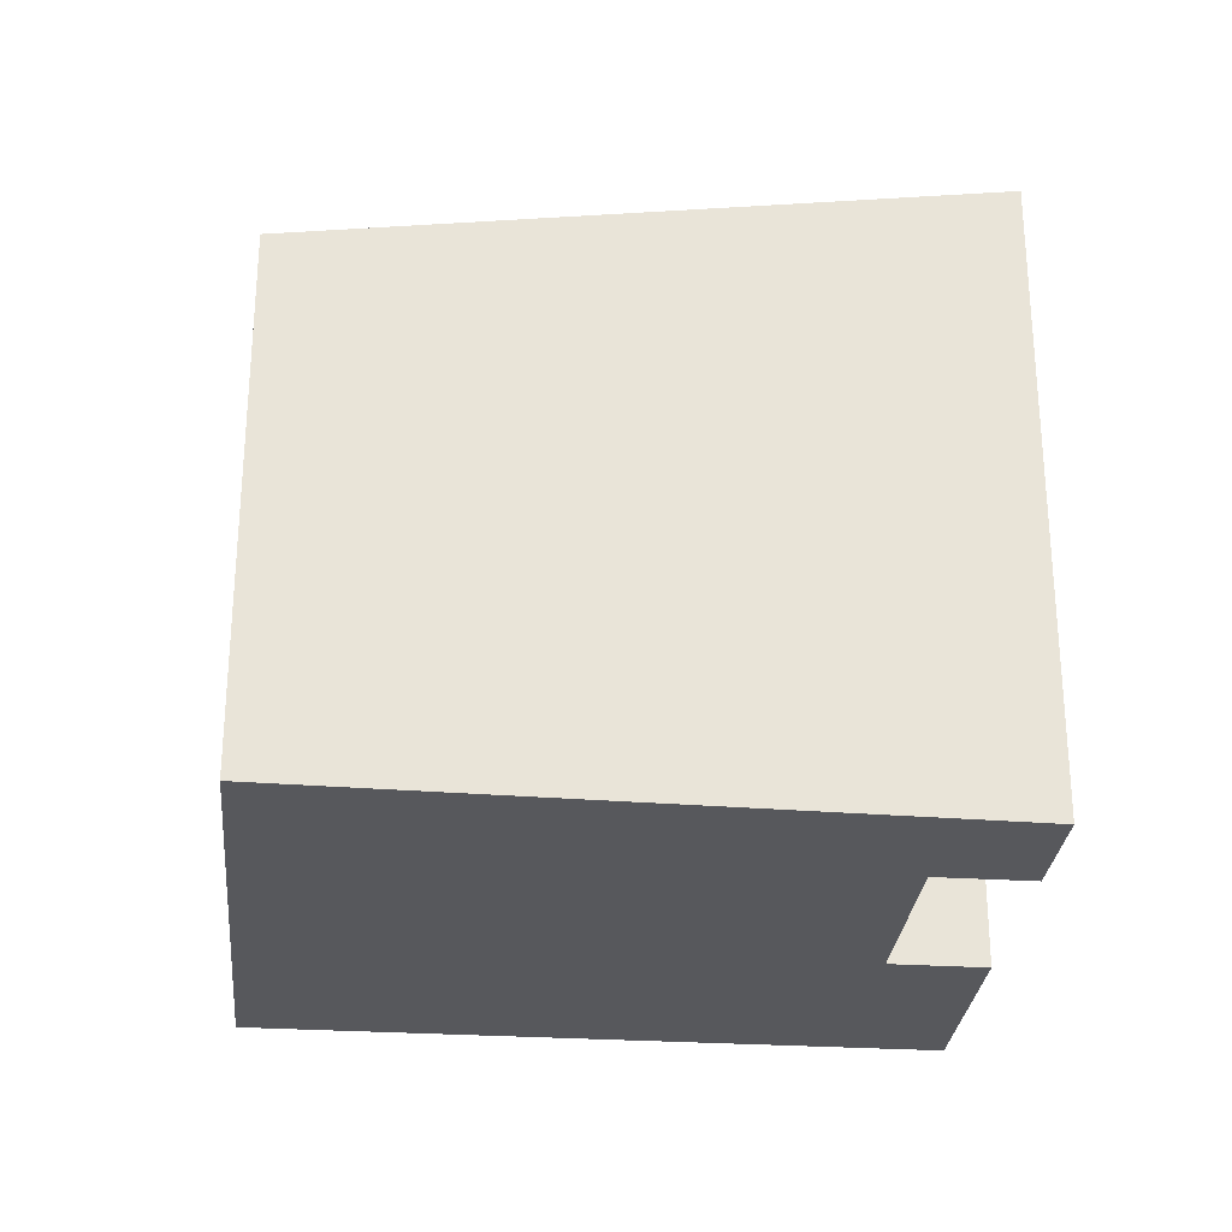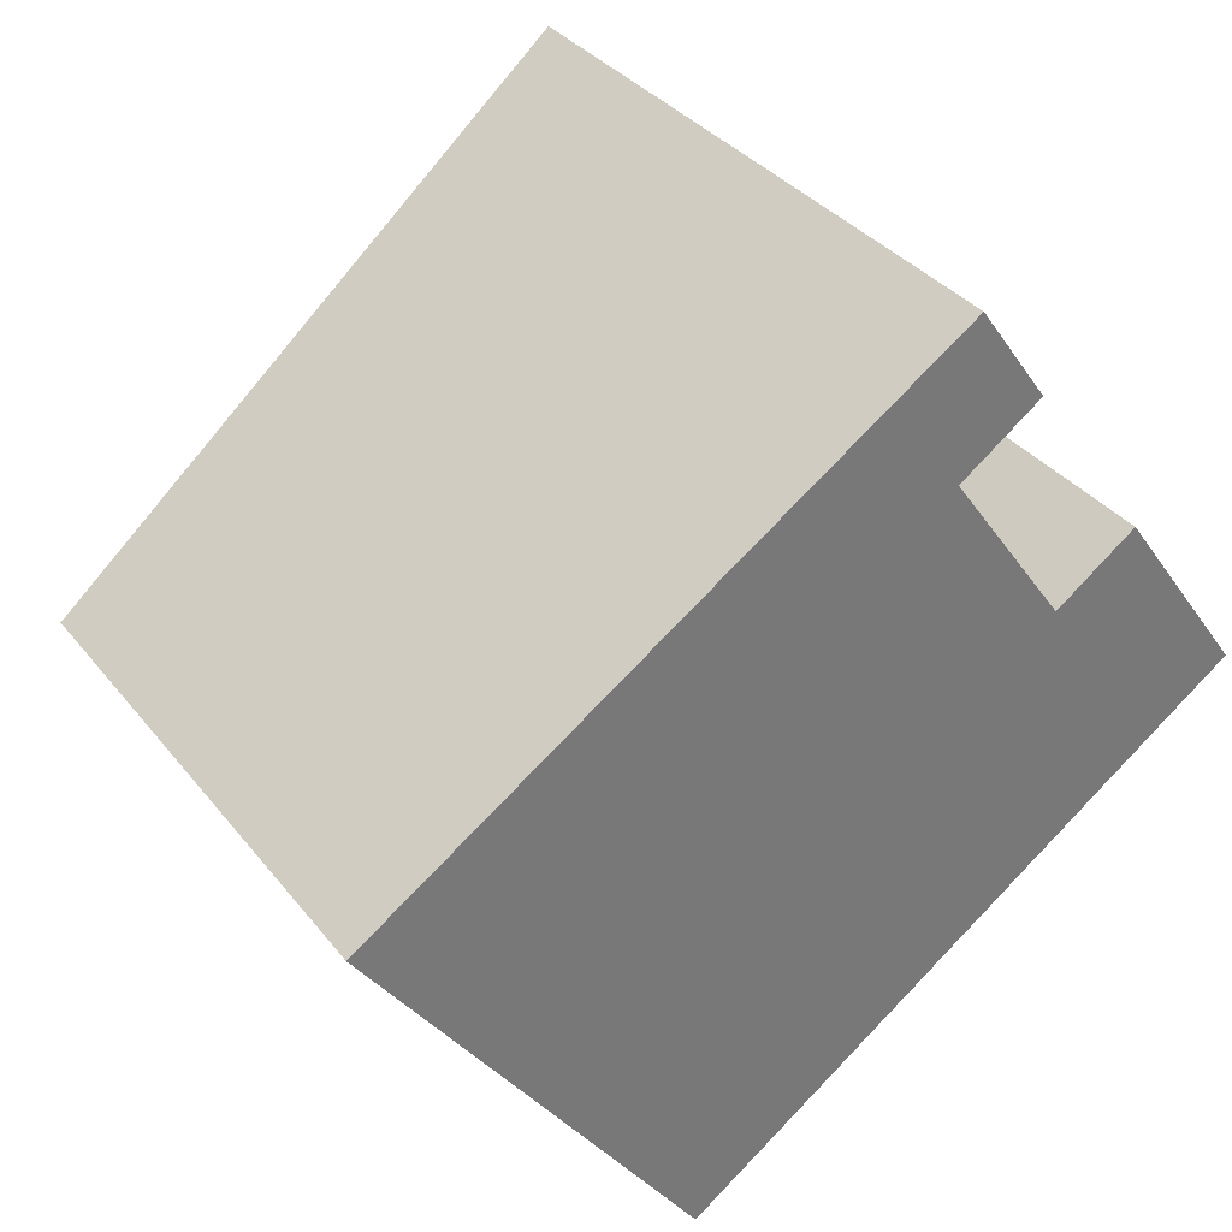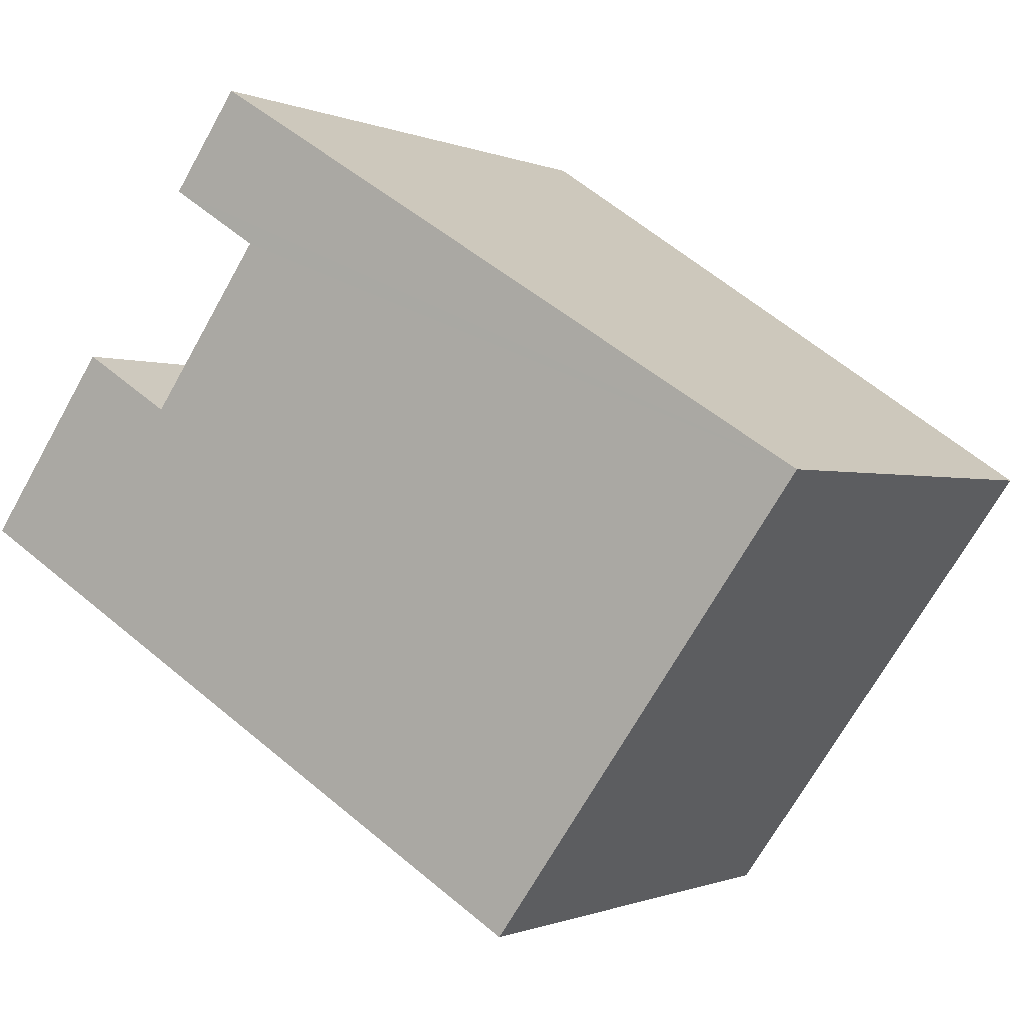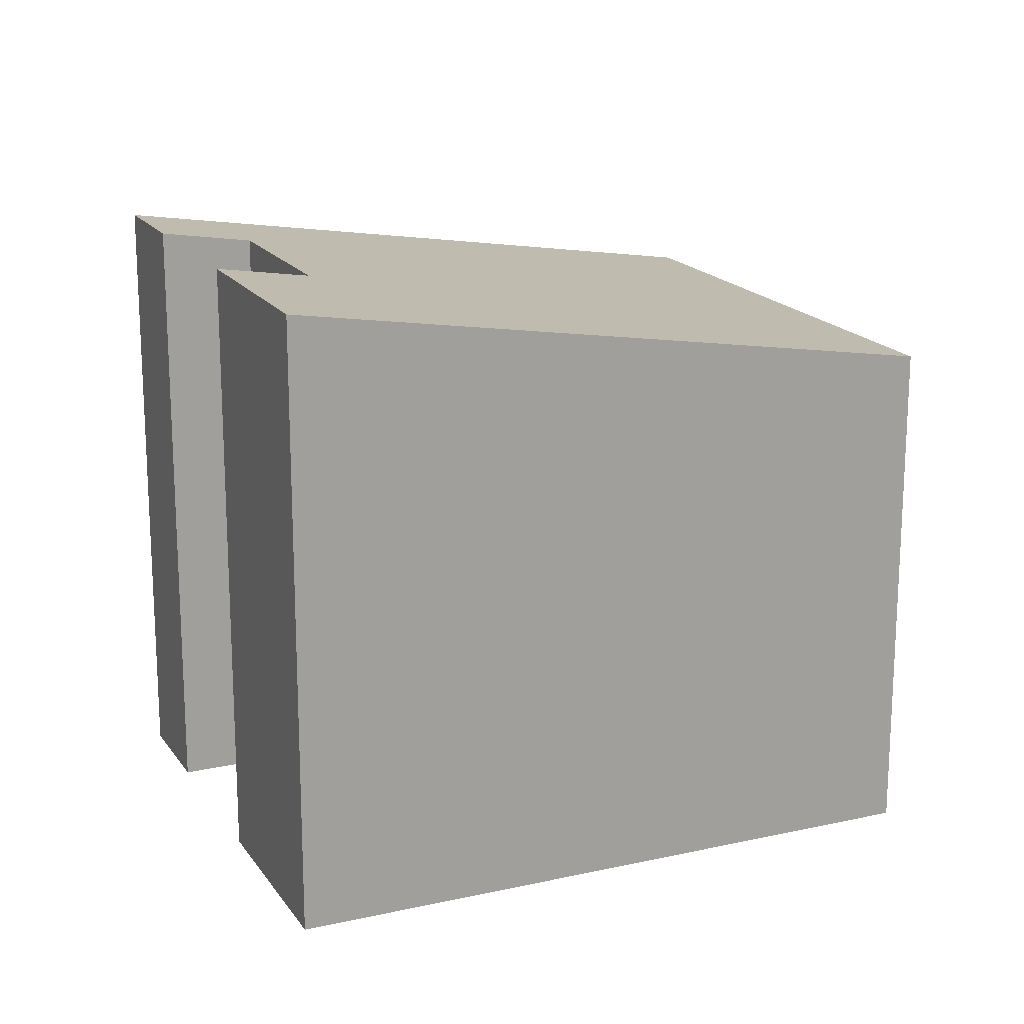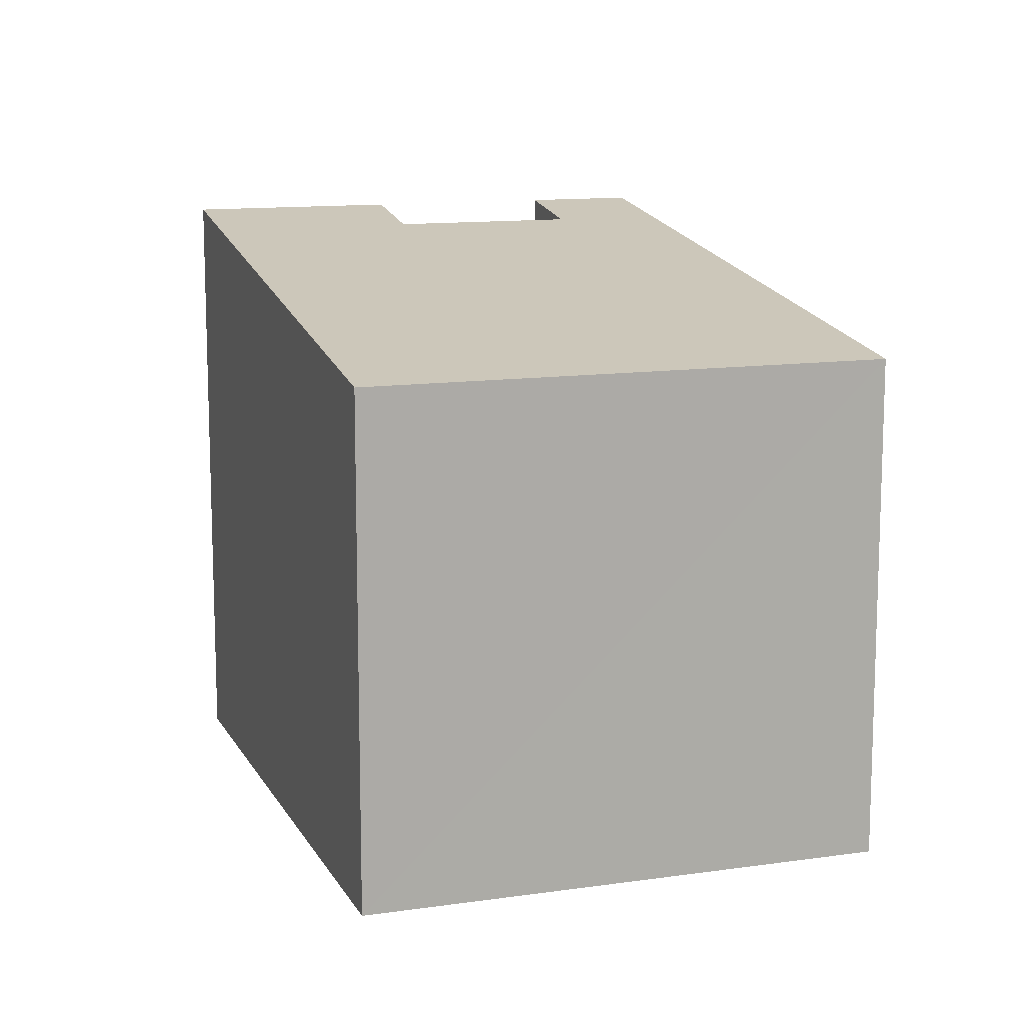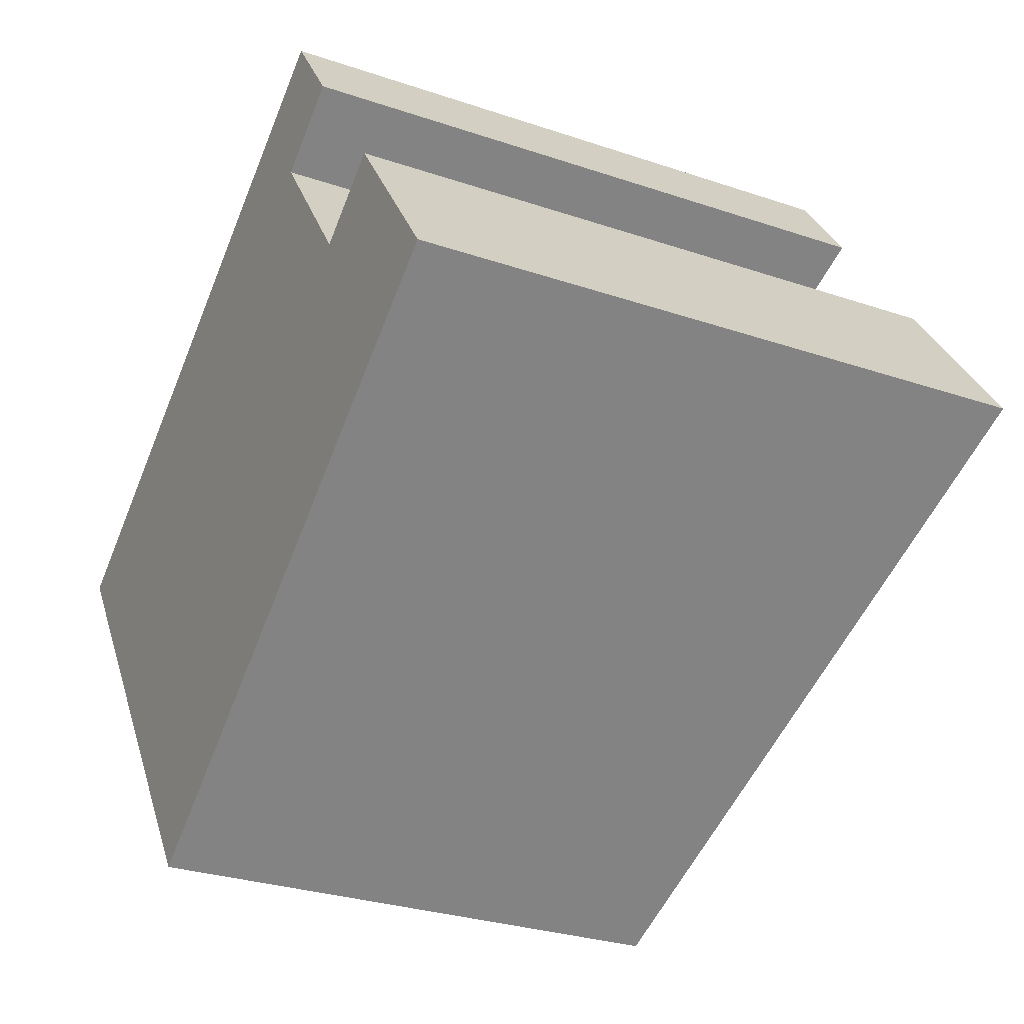
<metadata>
{"format":"obj","ext":"obj","renderer":"f3d","projection":"perspective","resolution":1024,"background":"white","views":[{"elev":-28.5,"azim":-40.9,"up":"+Y"},{"elev":34.6,"azim":-32.4,"up":"+Z"},{"elev":-0.6,"azim":-147.4,"up":"+Z"},{"elev":17.9,"azim":120.9,"up":"+Y"},{"elev":12.3,"azim":-144.3,"up":"+Y"},{"elev":-28.7,"azim":63.0,"up":"+Z"}]}
</metadata>
<code>
v  14.31 10.32 -0.884
v  10.94 10.07 1.121
v  12.23 10.32 2.038
v  5.653 8.627 -7.044
v  0 8.544 5.232e-16
v  5.221 8.544 -7.335
v  5.229 8.544 -7.346
v  10.35 10.32 4.678
v  9.249 10.32 6.227
v  9.062 10.07 3.762
v  10.35 -2.864e-16 4.678
v  9.062 -2.304e-16 3.762
v  14.31 5.413e-17 -0.884
v  5.653 4.313e-16 -7.044
v  5.229 4.498e-16 -7.346
v  10.94 -6.864e-17 1.121
v  12.23 -1.248e-16 2.038
v  9.249 -3.813e-16 6.227
v  0 0 0
v  5.221 4.491e-16 -7.335
g defaultobject
f 1 2 3
f 2 1 4
f 2 4 5
f 5 4 6
f 6 4 7
f 8 5 9
f 5 8 10
f 5 10 2
f 11 10 8
f 10 11 12
f 13 4 1
f 4 13 14
f 4 14 7
f 7 14 15
f 12 2 10
f 2 12 16
f 17 1 3
f 1 17 13
f 18 8 9
f 8 18 11
f 2 17 3
f 17 2 16
f 5 18 9
f 18 5 19
f 15 6 7
f 6 15 5
f 5 15 19
f 19 15 20
f 14 20 15
f 20 14 19
f 19 14 13
f 19 13 16
f 16 13 17
f 19 12 18
f 12 19 16
f 18 12 11

</code>
